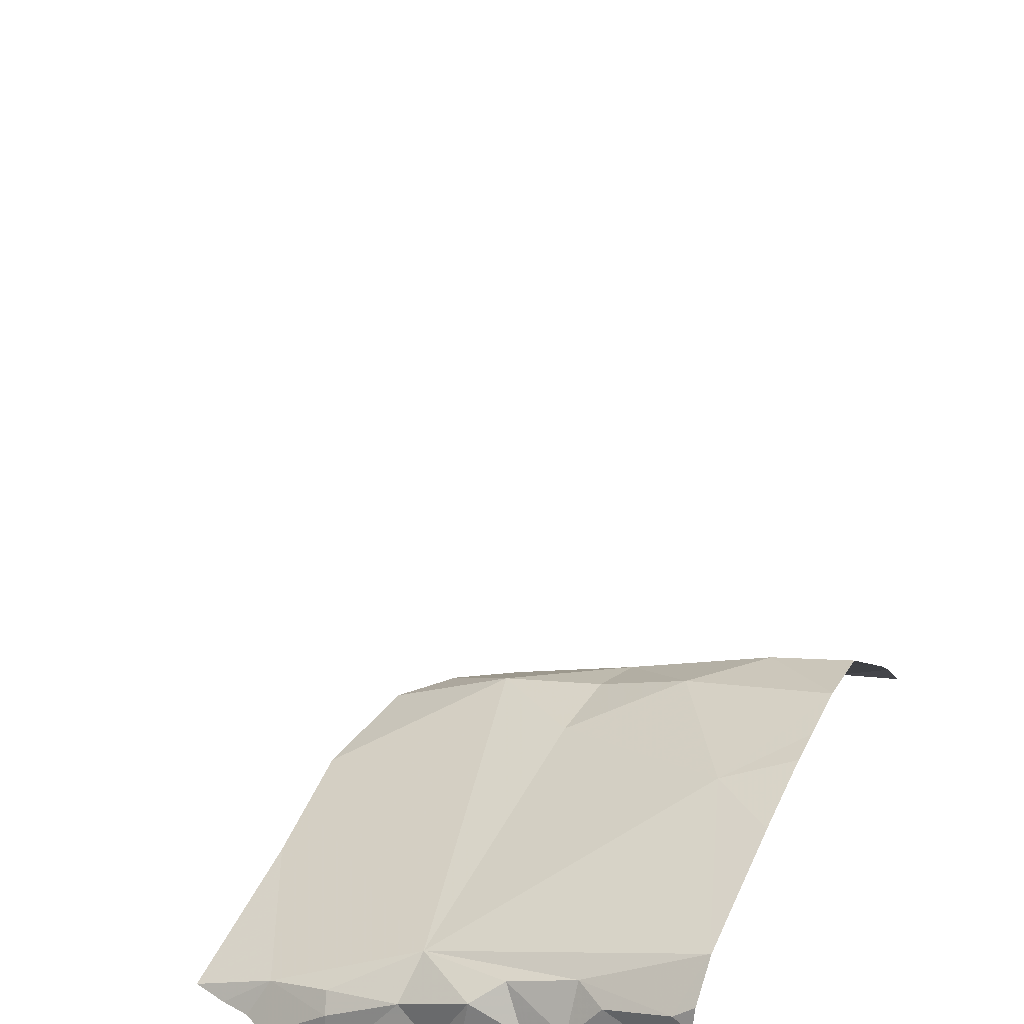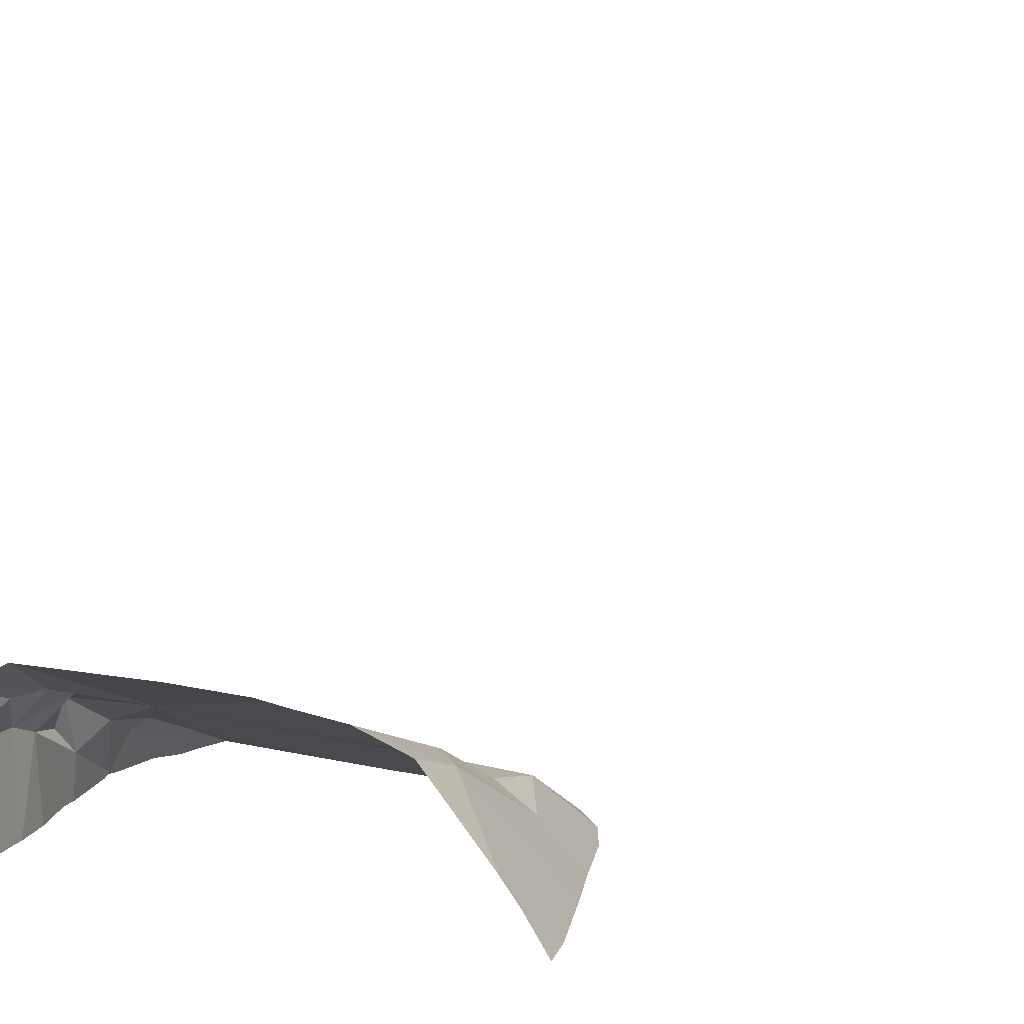
<metadata>
{"format":"obj","ext":"obj","renderer":"f3d","projection":"perspective","resolution":1024,"background":"white","views":[{"elev":48.4,"azim":19.2,"up":"+Y"},{"elev":16.2,"azim":115.0,"up":"+Y"}]}
</metadata>
<code>
v -93.77 239.6 494.1
v -93.77 239.6 495.8
v -94.44 239.3 495.7
v -94.3 239.3 495.7
v -94.4 239.3 495.9
v -94.27 239.4 496
v -94.35 239.3 496.1
v -94.44 239.3 495.4
v -94.56 239.2 495.3
v -94.39 239.3 495.3
v -94.67 239.2 496.3
v -93.77 239.6 493.5
v -94.66 239.2 496.3
v -94.49 239.1 496.3
v -93.98 240 483.2
v -93.77 239.6 494.4
v -93.94 240 483.2
v -94.62 239.2 494.9
v -94.61 239.2 494.7
v -94.53 239.2 494.9
v -94.33 239.3 495.1
v -94.16 239.4 495
v -94.23 239.4 493.3
v -94.31 239.3 493.3
v -94.33 239.3 493.2
v -94.14 239.4 493.8
v -94.21 239.4 493.9
v -94.33 239.3 493.7
v -94.16 239.4 496
v -94.31 239.4 496.2
v -94.36 239.3 494.9
v -94.5 239.3 494.6
v -93.77 239.6 494.6
v -94.22 239.4 494.1
v -94.39 239.3 493.9
v -94.48 239.3 495.1
v -94.64 239.2 495.1
v -94.07 239.4 495.9
v -94.23 239.4 495.8
v -94.15 239.4 495.7
v -93.77 239.6 495.1
v -93.77 239.3 496.4
v -94.3 239.4 494.4
v -94.43 239.3 494.5
v -94.52 239.3 494.1
v -94.46 239.3 493.5
v -94.57 239.2 493.5
v -94.28 239.4 496.3
v -94.27 239.3 496.3
v -94.43 239.3 496.3
v -94.13 239.4 496.3
v -94.29 239.2 496.3
v -94.2 239.4 496.2
v -94.6 239.2 496.3
v -94.56 239.3 496.3
v -94.35 239.4 496.3
v -94.42 239.3 496.3
v -94.53 239.3 496.3
v -94.28 239.4 496.2
v -94.2 239.4 496.3
v -94.19 239.4 496.3
v -94.14 239.4 496.3
v -94.62 240 483.2
v -94.42 239.3 496.2
v -94.16 239.4 496.2
v -94.27 239.4 494.7
v -94.11 239.4 494.6
v -94.3 239.3 495.9
v -94.09 239.4 494.8
v -94.31 239.3 493.5
v -94.25 239.4 493.6
v -94.17 239.4 493.5
v -94.12 239.4 493.6
v -94.58 239.2 495.8
v -94.21 239.4 495.4
v -94.33 239.3 495.5
v -94.15 239.4 495.5
v -94.61 239.2 496.1
v -94.7 239.2 496
v -93.77 239.6 496.3
v -93.77 239.6 493.8
v -94.27 239.3 495.6
v -94.07 239.4 495.4
v -93.77 239.6 496
v -93.77 239.6 495.5
v -94.7 239.2 495.3
v -93.77 239.6 494.9
v -93.77 239.6 496.2
v -93.77 239.6 495.9
v -93.77 239.6 494.7
v -93.77 239.6 493.5
v -93.77 239.6 493.6
v -93.77 239.6 496.2
v -94.7 239.2 495.8
v -94.67 239.2 494.4
v -94.61 239.2 493.8
v -94.56 239.2 494
v -94.68 239.2 493.6
v -93.77 239.6 495.7
v -93.77 239.5 496.3
v -93.77 239.6 494.9
v -93.77 239.6 496.3
v -93.77 239.5 496.3
v -94.59 239.2 493.4
v -94.12 239.4 493.4
v -94.3 239.4 493.4
v -94.72 240 483.2
v -94.26 239.1 489.8
v -94.19 239.2 490.3
v -94.64 239.2 483.2
v -93.91 240 483.2
v -93.77 239.6 496.2
v -94.37 239.6 483.2
v -94.39 239.3 483.2
v -94.6 239.6 483.2
v -94.13 239.9 483.2
v -94.29 239.1 492.9
v -93.77 240 483.2
v -94.3 239.1 490.4
v -94.29 239 490.4
v -94.4 239.1 490.4
v -94.27 239 492.6
v -94.19 239.1 491.5
v -94.16 239.1 491.3
v -94.63 240 483.2
v -94.58 239.2 493.4
v -94.5 239.3 493.4
v -93.77 239.4 496.3
v -93.77 239.6 495.1
v -94.29 239.1 492.1
v -94.14 239.1 492.5
v -94.31 239.1 491.8
v -94.3 239 492.8
v -94.08 239.2 492.7
v -94.27 239.1 491.8
v -94.24 239.1 491.6
v -94.31 239.1 490.4
v -94.2 239.1 490.4
v -94.44 239 493.1
v -94.45 239.3 493.3
v -94.32 239.2 493.1
v -94.67 239.2 493.4
v -94.53 239.3 493.4
v -94.12 239.2 489.8
v -94.1 239.1 489.7
v -93.85 240 483.2
v -94.14 239.1 490.4
v -94.14 239.2 489.9
v -93.77 239.6 495.1
v -93.77 239.6 496.2
v -93.77 239.6 496.3
v -93.77 239.6 496.3
v -94.41 239.2 483.2
v -94.21 239.5 483.2
v -94.12 239.1 483.2
v -94.2 239.8 483.2
v -94.14 239.2 492
v -94.2 239.4 494.2
v -94.15 239.3 493.1
v -94.16 239.2 492.9
v -94.16 239.1 492.2
v -94.55 239 483.2
v -93.77 239.6 495.1
v -93.82 239.6 494.9
v -94.07 239.5 496.3
v -93.98 239.5 494.7
v -93.87 239.5 496.3
v -94.01 239.5 496.3
v -93.9 239.5 496.3
v -94.2 239 483.2
v -94.33 239 483.2
v -93.9 239.6 496.3
v -93.81 239.6 496.3
v -93.93 239.5 495.1
v -93.82 239.6 496
v -93.95 239.5 496.1
v -93.89 239.5 495.8
v -94.08 239.5 496.3
v -93.95 239.5 493.4
v -93.84 239.6 493.5
v -94.01 239.5 493.5
v -93.97 239.5 493.3
v -93.83 239.6 493.4
v -93.77 239.6 496.3
v -93.92 239.5 496.2
v -94.4 239 483.2
v -94.48 239 490.1
v -93.81 239.6 496.2
v -94.15 239 496.4
v -93.77 239.6 496.2
v -94.27 239 491.3
v -94.66 239 483.2
v -94.62 239 493.2
v -94.27 239 491.2
v -94.34 239 492.9
v -94.31 239 492.7
v -93.95 239 490.4
v -93.96 239 490.4
v -93.84 239.5 495.5
v -93.89 239.5 495.7
v -93.99 239.5 495.5
v -94.45 239 493.1
v -93.79 239.6 495.8
v -93.9 239.5 495.4
v -94.48 239 493.1
v -94.13 239 483.2
v -94.04 239.5 495.7
v -93.93 239.5 494.8
v -94.16 239 490.4
v -93.79 239.6 494.1
v -93.83 239.6 493.8
v -93.81 239.6 493.6
v -94 239.5 494.2
v -94.08 239.4 494.1
v -94 239.5 494
v -93.95 239.5 494.2
v -94.51 239 490.4
v -94.31 239 492.7
v -93.78 239.6 494.7
v -93.86 239.6 494.7
v -93.88 239.5 494.4
v -93.98 239.5 494.5
v -94.32 239 492.9
v -93.92 239 490.4
v -93.8 239 490.4
v -93.83 239 490.4
v -94.27 239 491.3
v -93.87 239 490.4
v -94.33 239 491.8
v -93.8 239.3 490.4
v -94.34 239 491.8
v -93.9 239.3 492.9
v -93.8 239.3 493
v -94.3 239 492.4
v -94.42 239 489.8
v -94.29 239 490.4
v -93.87 239.3 490
v -94.13 239.4 493.3
v -93.8 239.1 490.4
v -94.36 239 489.7
v -94.01 239.2 490.4
v -93.95 239.2 490.4
v -94.29 239 490.4
v -94.31 239 491.4
v -94.29 239 492.6
v -94.29 239 492.6
v -94.42 239 490.4
v -93.89 239.2 483.2
v -93.96 239 483.3
v -94.14 239 489.6
v -94.32 239 492.8
v -93.86 239.3 492.1
v -94.05 239.5 493.4
v -93.78 239.2 490.4
v -94.29 239 492.6
v -94.28 239 489.7
v -94.1 239.2 490.4
v -93.83 239.5 493.3
v -94.02 239.4 493.2
v -93.99 239.2 492.2
v -93.85 239.2 492.2
v -93.87 239.3 492.4
v -94.3 239 491.6
v -94.44 239 493.1
v -94.32 239 492.1
v -94.37 239 493
v -94.71 239 483.2
v -93.77 239.3 492.7
v -93.82 239.6 493.4
v -94.31 239 491.4
v -93.78 239.3 491.6
v -94.34 239 491.8
v -94.31 239 492.2
v -94.47 239 489.9
v -94.32 239 492
v -94.09 239.2 490.4
v -94.05 239.2 490.4
v -93.95 239.3 490.4
v -94.31 239 492.8
v -93.9 239.3 490.4
v -94.27 239 490.4
v -94.49 239 496.3
v -94.29 239 492.5
v -93.77 239.3 490.3
v -94.32 239 492.1
v -94.31 239 490.4
v -93.95 239.1 491
v -94.01 239.2 492.5
v -93.89 239.3 492.6
v -94.16 239 496.4
v -93.95 239.3 491.8
v -93.92 239.4 493.2
v -94.32 239 492.2
v -94.03 239.3 492.9
v -93.99 239.2 489.8
v -94.29 239 492.5
v -93.89 239.2 489.7
v -94.31 239 491.4
v -94.01 239.2 483.2
v -93.98 239.4 483.2
v -94.39 239 490.4
v -93.96 239.9 483.2
v -94.46 239 490.4
v -94.18 239 496.4
v -94.38 239 496.4
v -94.12 240 483.2
v -94.47 239 490
v -94.72 239.2 496.3
v -94.72 239.2 496.3
v -94.72 239.1 496.3
v -94.72 239.2 496.3
v -94.72 239.1 496.3
v -94.72 239.1 496.3
v -94.72 239.2 496.3
v -94.72 239.2 496
v -94.72 239.2 495.9
v -94.72 239.2 495.5
v -94.72 239.2 495.5
v -94.72 239.2 495.5
v -94.72 239.2 495.2
v -94.72 239.2 495.3
v -94.72 239.2 495.5
v -94.72 239.2 495.9
v -94.72 239.2 495.3
v -94.72 239.2 495.8
v -94.72 239.2 495.5
v -94.72 239.2 496.1
v -94.72 239.2 496.2
v -94.72 239.2 496.1
v -94.72 239.2 496.3
v -94.72 239.2 494.9
v -94.72 239.2 494.8
v -94.72 239.2 494.7
v -94.72 239.2 493.6
v -94.72 239.2 493.6
v -94.72 239.2 493.8
v -94.72 239.2 494.5
v -94.72 239.2 494.6
v -94.72 239.2 493.5
v -94.72 239.2 493.9
v -94.72 239.2 494.6
v -94.72 239.2 494.4
v -94.72 239.2 494.9
v -94.72 239.2 495
v -94.72 239.2 493.9
v -94.72 239.1 483.2
v -94.72 239.2 483.2
v -94.72 239.2 493.3
v -94.72 239.2 493.3
v -94.72 239.2 493.4
v -94.72 239.2 493.4
v -94.72 239.2 493.4
v -94.72 239.4 483.2
v -94.72 239.5 483.2
v -94.72 239.8 483.2
v -94.72 239.8 483.2
v -94.72 239.8 483.2
v -94.72 239.2 495.1
v -94.72 239.2 495.8
v -94.72 239.2 493.9
v -94.72 239.2 494.1
v -94.72 239.2 494.2
v -94.72 239.2 494.3
v -93.77 239.6 494.3
v -93.77 239.6 494.3
v -93.77 239.6 494.3
v -93.77 239.6 493.7
v -93.77 239.6 494.1
v -93.77 239.6 495.1
v -93.77 239.6 495.3
v -93.77 239.6 494.1
v -93.77 239.3 490.4
v -93.77 239.3 490.4
v -93.77 239.6 494.7
v -93.77 239.6 494.7
v -93.77 239.4 493
v -93.77 239.4 493.1
v -93.77 239.4 490.1
v -93.77 239.3 490
v -93.77 239 490.4
v -93.77 239.1 483.2
v -93.77 239.1 483.2
v -93.77 239.3 492.2
v -93.77 239.3 492.1
v -93.77 239.1 490.4
v -93.77 239.1 490.4
v -93.77 239.3 492.3
v -93.77 239.3 492.2
v -93.77 239.3 492.4
v -93.77 239.5 493.3
v -93.77 239.5 493.2
v -93.77 239.3 492.7
v -93.77 239.3 492.7
v -93.77 239.6 493.4
v -93.77 239.6 493.4
v -93.77 239.6 493.4
v -93.77 239.6 493.5
v -93.77 239.3 491.6
v -93.77 239.3 491.6
v -93.77 239.2 490.4
v -93.77 239.2 490.4
v -93.77 239.2 490.4
v -93.77 239.3 490.3
v -93.77 239.2 490.9
v -93.77 239.2 491.1
v -93.77 239.2 491.3
v -93.77 239.3 491.6
v -93.77 239.2 491.3
v -93.77 239.3 492.5
v -93.77 239.3 491.8
v -93.77 239.3 491.9
v -93.77 239.3 493
v -93.77 239.3 492.7
v -93.77 239.4 493.1
v -93.77 239.3 489.9
v -93.77 239.3 489.8
v -93.77 239.1 489.6
v -93.77 239.1 489.6
v -93.77 239.3 490.3
v -93.77 239.3 489.8
v -93.77 239.3 489.8
v -93.77 239.1 483.2
v -93.77 239.2 483.2
v -93.77 239.3 483.2
v -93.77 240 483.2
v -93.77 239.9 483.2
v -93.77 239.7 483.2
v -93.77 239.7 483.2
v -93.77 239.9 483.2
v -93.77 239.2 490.9
v -93.77 239.6 495.4
v -93.77 239.6 495.4
v -93.77 239.4 496.3
v -94.41 240 483.2
v -93.77 239.1 496.4
v -93.77 239.4 493.1
v -93.77 239.6 495.7
v -93.77 239.2 491.3
v -93.77 239.2 491.3
v -93.77 239.3 492
v -93.77 239.1 490.6
v -94.28 240 483.2
v -94.15 240 483.2
v -93.77 239.3 489.7
v -94.03 239 490.4
v -94.13 239 490.4
v -94.04 239 489.6
v -93.85 239 489.5
v -93.82 239 483.3
v -93.95 239 483.3
v -94.08 239 483.2
v -93.96 239 483.3
v -94.11 239 483.2
v -93.84 239 490.6
v -93.89 239 490.7
v -94.23 239 491.1
v -94.13 239 491
v -94.67 239 496.3
v -94.72 239 496.3
v -94.67 239 493.2
v -94.72 239 483.2
v -94.72 239 493.2
v -93.78 239 490.4
v -93.77 239 490.4
v -93.82 239 483.3
v -93.84 239 490.6
v -94.26 239 491.1
v -93.88 239 489.5
v -93.77 239 483.3
v -93.81 239 496.4
v -93.77 239 496.4
v -94.26 239 491.1
v -93.81 239 490.6
v -93.77 239 490.5
v -93.77 239 489.5
f 4 3 5
f 7 6 5
f 9 8 10
f 11 13 308
f 458 310 459
f 19 18 20
f 22 21 10
f 24 23 25
f 27 26 28
f 29 6 30
f 20 31 32
f 34 27 35
f 10 21 36
f 37 9 36
f 39 38 40
f 44 43 45
f 35 28 46
f 46 47 35
f 27 28 35
f 49 48 50
f 51 49 52
f 53 29 30
f 11 54 55
f 48 56 50
f 14 52 50
f 56 57 50
f 55 13 11
f 467 406 456
f 58 55 50
f 56 48 59
f 310 54 312
f 312 11 313
f 50 57 58
f 376 233 232
f 375 219 90
f 55 54 50
f 50 54 14
f 60 49 51
f 61 48 60
f 59 48 61
f 48 49 60
f 61 60 62
f 52 14 304
f 6 7 30
f 59 30 56
f 52 49 50
f 64 7 5
f 61 65 53
f 53 59 61
f 30 59 53
f 43 66 67
f 6 68 5
f 22 69 66
f 71 70 28
f 26 71 28
f 72 71 73
f 44 66 43
f 66 32 31
f 32 19 20
f 74 64 5
f 75 10 76
f 75 76 77
f 315 78 316
f 317 9 318
f 82 77 76
f 34 35 45
f 21 22 31
f 82 4 40
f 77 83 75
f 31 22 66
f 318 86 319
f 86 37 320
f 74 8 317
f 316 74 323
f 466 404 454
f 374 219 375
f 373 230 254
f 30 7 64
f 64 58 56
f 58 57 56
f 78 55 58
f 55 78 328
f 311 55 330
f 74 78 64
f 94 74 322
f 331 19 332
f 465 381 450
f 8 3 76
f 20 36 21
f 21 31 20
f 5 3 74
f 95 44 45
f 28 70 46
f 35 96 97
f 372 230 373
f 96 35 47
f 35 97 45
f 47 98 96
f 96 98 334
f 32 95 337
f 371 210 365
f 370 163 204
f 464 380 463
f 369 163 41
f 463 380 225
f 97 96 340
f 98 47 104
f 105 23 106
f 56 30 64
f 109 108 274
f 346 110 347
f 114 113 115
f 286 119 301
f 301 121 247
f 123 124 244
f 126 104 127
f 368 210 371
f 234 130 293
f 275 132 231
f 223 133 279
f 134 133 117
f 135 136 229
f 138 137 119
f 109 137 138
f 139 126 140
f 72 70 71
f 70 72 106
f 139 25 141
f 264 141 266
f 23 24 106
f 72 105 106
f 106 24 140
f 142 104 126
f 127 46 106
f 143 127 140
f 140 127 106
f 104 47 127
f 142 126 349
f 47 46 127
f 104 142 98
f 127 143 126
f 367 212 81
f 339 142 352
f 108 144 145
f 120 138 119
f 147 138 120
f 109 121 137
f 119 137 121
f 108 148 144
f 153 114 110
f 462 348 460
f 153 110 192
f 206 154 170
f 347 115 353
f 114 154 113
f 170 153 171
f 154 114 153
f 114 115 110
f 355 156 356
f 113 154 156
f 115 113 156
f 366 221 16
f 132 157 135
f 37 20 18
f 37 18 344
f 75 22 10
f 9 10 36
f 323 94 359
f 460 348 193
f 45 97 345
f 51 52 290
f 29 68 6
f 40 4 39
f 43 158 34
f 44 32 66
f 29 39 68
f 5 68 39
f 39 4 5
f 74 3 8
f 10 8 76
f 82 76 3
f 86 9 37
f 327 79 329
f 78 58 64
f 365 210 364
f 364 216 221
f 36 20 37
f 3 4 82
f 19 32 338
f 32 44 95
f 43 34 45
f 95 45 362
f 121 109 307
f 140 25 139
f 159 25 23
f 25 159 141
f 141 160 117
f 283 131 234
f 161 130 131
f 251 134 196
f 193 139 205
f 141 117 195
f 126 143 140
f 147 120 281
f 25 140 24
f 46 70 106
f 108 145 256
f 109 148 108
f 12 180 91
f 156 116 442
f 125 356 63
f 196 131 218
f 136 123 298
f 141 159 160
f 161 157 132
f 130 161 132
f 160 134 117
f 131 122 255
f 231 135 272
f 164 163 129
f 165 65 61
f 69 166 67
f 168 167 169
f 172 169 173
f 164 174 163
f 169 167 173
f 176 175 177
f 178 62 51
f 53 65 165
f 180 179 181
f 182 179 183
f 62 178 165
f 184 167 102
f 51 167 168
f 165 169 172
f 165 168 169
f 172 185 165
f 188 172 173
f 458 14 310
f 93 173 151
f 457 287 455
f 173 184 80
f 167 184 173
f 173 190 188
f 456 287 457
f 51 62 60
f 165 61 62
f 51 168 178
f 165 178 168
f 185 176 165
f 188 185 172
f 188 190 112
f 165 176 53
f 75 83 174
f 200 199 201
f 29 53 176
f 176 177 38
f 188 175 176
f 199 203 99
f 174 83 204
f 177 200 38
f 204 201 199
f 204 163 174
f 455 287 404
f 454 430 441
f 199 200 203
f 176 38 29
f 200 207 38
f 203 175 89
f 208 174 164
f 211 210 1
f 181 212 180
f 22 174 69
f 214 213 215
f 213 216 210
f 219 164 87
f 220 219 221
f 221 219 33
f 219 220 164
f 180 212 91
f 210 216 364
f 211 215 210
f 34 214 27
f 220 222 166
f 215 211 26
f 364 221 366
f 69 208 166
f 26 73 71
f 158 216 213
f 83 201 204
f 22 75 174
f 158 221 216
f 453 155 206
f 452 249 451
f 451 155 453
f 450 249 452
f 222 221 158
f 449 422 381
f 376 232 377
f 238 23 105
f 197 241 198
f 248 249 381
f 448 418 475
f 253 182 238
f 228 254 224
f 241 257 147
f 182 258 259
f 261 260 262
f 34 158 214
f 105 253 238
f 261 262 387
f 180 183 179
f 258 183 390
f 183 258 182
f 182 259 238
f 161 131 260
f 447 297 417
f 180 269 183
f 212 181 26
f 394 269 395
f 446 241 209
f 269 180 12
f 222 43 67
f 276 109 138
f 277 242 278
f 445 241 446
f 241 242 277
f 254 230 280
f 277 276 241
f 276 257 241
f 138 147 276
f 257 276 147
f 242 254 280
f 241 147 209
f 254 239 386
f 242 280 278
f 284 230 372
f 226 239 228
f 224 254 197
f 252 260 261
f 131 288 262
f 232 289 134
f 228 239 254
f 198 241 445
f 259 258 292
f 253 181 179
f 268 233 412
f 72 73 181
f 232 134 294
f 377 292 414
f 182 253 179
f 72 181 253
f 181 73 26
f 72 253 105
f 145 144 295
f 197 242 241
f 447 417 468
f 297 145 295
f 148 295 144
f 378 284 419
f 373 254 400
f 278 280 230
f 109 277 278
f 225 239 226
f 295 237 416
f 297 295 420
f 300 299 248
f 218 131 255
f 449 381 465
f 300 248 423
f 427 300 428
f 116 302 17
f 116 156 302
f 302 156 154
f 209 147 281
f 205 139 202
f 426 302 429
f 249 299 155
f 249 155 451
f 248 299 249
f 154 300 302
f 288 289 262
f 252 291 157
f 134 160 294
f 262 289 268
f 250 297 447
f 455 404 466
f 370 204 432
f 66 69 67
f 202 139 264
f 221 222 220
f 77 82 40
f 164 220 208
f 292 258 391
f 38 39 29
f 42 51 435
f 207 200 201
f 175 188 88
f 185 188 176
f 177 203 200
f 214 158 213
f 77 207 201
f 174 208 69
f 196 134 131
f 203 177 175
f 204 199 431
f 220 166 208
f 210 215 213
f 193 126 139
f 26 211 212
f 214 215 27
f 194 124 438
f 67 166 222
f 26 27 215
f 158 43 222
f 77 201 83
f 207 77 40
f 38 207 40
f 212 211 81
f 260 252 157
f 438 406 467
f 438 124 439
f 148 237 295
f 411 252 440
f 123 136 291
f 254 242 197
f 227 124 191
f 276 277 109
f 399 291 410
f 259 292 159
f 23 238 259
f 289 288 134
f 191 124 194
f 161 260 157
f 262 260 131
f 284 109 278
f 284 278 230
f 232 294 292
f 233 268 232
f 294 159 292
f 159 23 259
f 187 121 307
f 109 237 148
f 300 154 299
f 154 155 299
f 123 271 124
f 124 271 408
f 383 261 388
f 136 135 291
f 123 291 271
f 159 294 160
f 134 288 131
f 291 135 157
f 232 268 289
f 189 51 290
f 109 284 237
f 262 268 392
f 186 153 162
f 308 13 311
f 309 11 308
f 16 221 33
f 33 219 374
f 310 14 54
f 171 153 186
f 311 13 55
f 312 54 11
f 90 219 87
f 313 11 314
f 92 212 367
f 314 11 309
f 315 79 78
f 170 154 153
f 316 78 74
f 317 8 9
f 91 212 92
f 318 9 86
f 81 211 1
f 319 86 324
f 1 210 368
f 320 37 358
f 321 86 320
f 206 155 154
f 322 74 317
f 2 203 89
f 323 74 94
f 162 153 192
f 324 86 321
f 325 94 326
f 87 164 101
f 326 94 322
f 89 175 84
f 327 78 79
f 328 78 327
f 84 175 88
f 329 79 315
f 235 108 240
f 330 55 328
f 240 108 256
f 331 18 19
f 85 199 99
f 99 203 437
f 332 19 333
f 333 19 341
f 334 98 335
f 103 167 433
f 250 145 297
f 335 98 339
f 336 96 334
f 88 188 112
f 337 95 342
f 338 32 337
f 149 163 370
f 339 98 142
f 340 96 336
f 256 145 250
f 41 163 149
f 341 19 338
f 251 133 134
f 342 95 363
f 343 18 331
f 128 167 42
f 344 18 343
f 42 167 51
f 345 97 340
f 110 346 267
f 266 141 195
f 112 190 150
f 347 110 115
f 152 173 80
f 348 126 193
f 349 126 348
f 350 142 351
f 151 173 152
f 351 142 349
f 352 142 350
f 264 139 141
f 150 190 93
f 353 115 354
f 354 115 355
f 93 190 173
f 270 136 298
f 355 115 156
f 356 156 434
f 80 184 102
f 358 37 344
f 102 167 100
f 100 167 103
f 359 94 325
f 263 136 270
f 360 45 345
f 361 45 360
f 217 121 187
f 362 45 361
f 101 164 129
f 363 95 362
f 129 163 369
f 377 232 292
f 272 135 229
f 378 237 284
f 379 237 378
f 229 136 263
f 380 239 225
f 279 133 251
f 381 249 450
f 382 248 381
f 255 122 246
f 383 252 261
f 384 252 383
f 231 132 135
f 385 239 380
f 386 239 385
f 275 130 132
f 387 262 389
f 388 261 387
f 285 130 275
f 389 262 409
f 265 130 285
f 390 183 394
f 391 258 390
f 392 268 393
f 273 130 265
f 393 268 413
f 394 183 269
f 293 130 273
f 395 269 396
f 396 269 397
f 234 131 130
f 397 269 12
f 398 271 399
f 283 122 131
f 399 271 291
f 400 254 401
f 296 122 283
f 401 254 402
f 402 254 386
f 303 121 217
f 403 284 372
f 404 287 405
f 236 120 243
f 405 287 406
f 406 287 456
f 407 271 398
f 281 120 236
f 408 271 407
f 243 120 286
f 409 262 392
f 410 291 411
f 298 123 244
f 411 291 252
f 244 124 227
f 412 233 376
f 413 268 412
f 245 122 296
f 414 292 436
f 415 237 379
f 416 237 415
f 246 122 245
f 417 297 444
f 417 418 448
f 247 121 303
f 419 284 403
f 420 295 416
f 301 119 121
f 421 297 420
f 111 426 146
f 107 357 125
f 286 120 119
f 423 248 382
f 223 117 133
f 424 300 423
f 63 356 434
f 426 425 146
f 195 117 223
f 17 426 111
f 427 302 300
f 192 110 267
f 428 300 424
f 429 302 427
f 267 346 461
f 404 430 454
f 15 116 17
f 431 199 85
f 17 302 426
f 307 109 274
f 432 204 431
f 433 167 128
f 274 108 235
f 435 51 470
f 146 425 118
f 436 292 391
f 290 52 304
f 437 203 2
f 304 14 305
f 194 438 472
f 439 124 408
f 305 14 282
f 440 252 384
f 434 156 442
f 454 441 473
f 125 357 356
f 282 14 458
f 444 297 421
f 306 116 15
f 468 417 448
f 469 422 449
f 470 51 189
f 471 435 470
f 472 438 467
f 442 116 443
f 473 441 474
f 443 116 306

</code>
